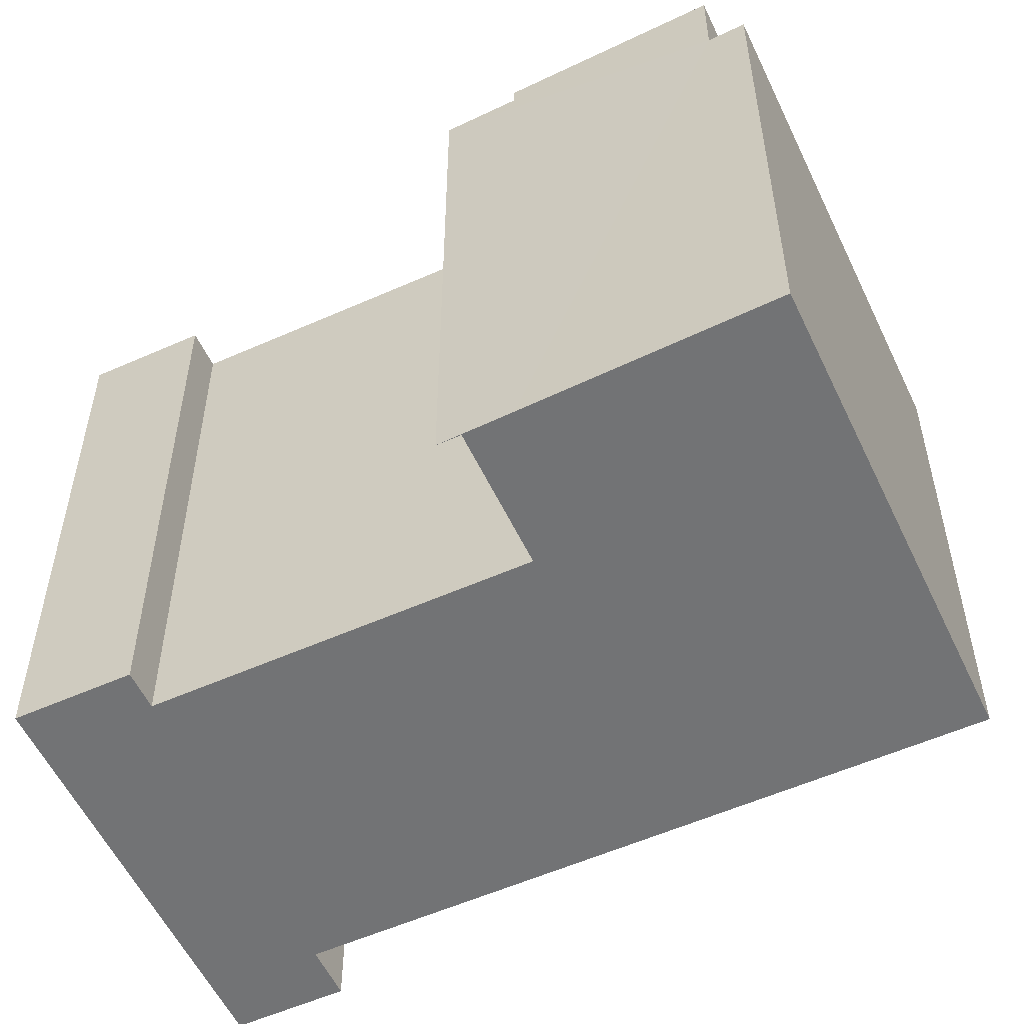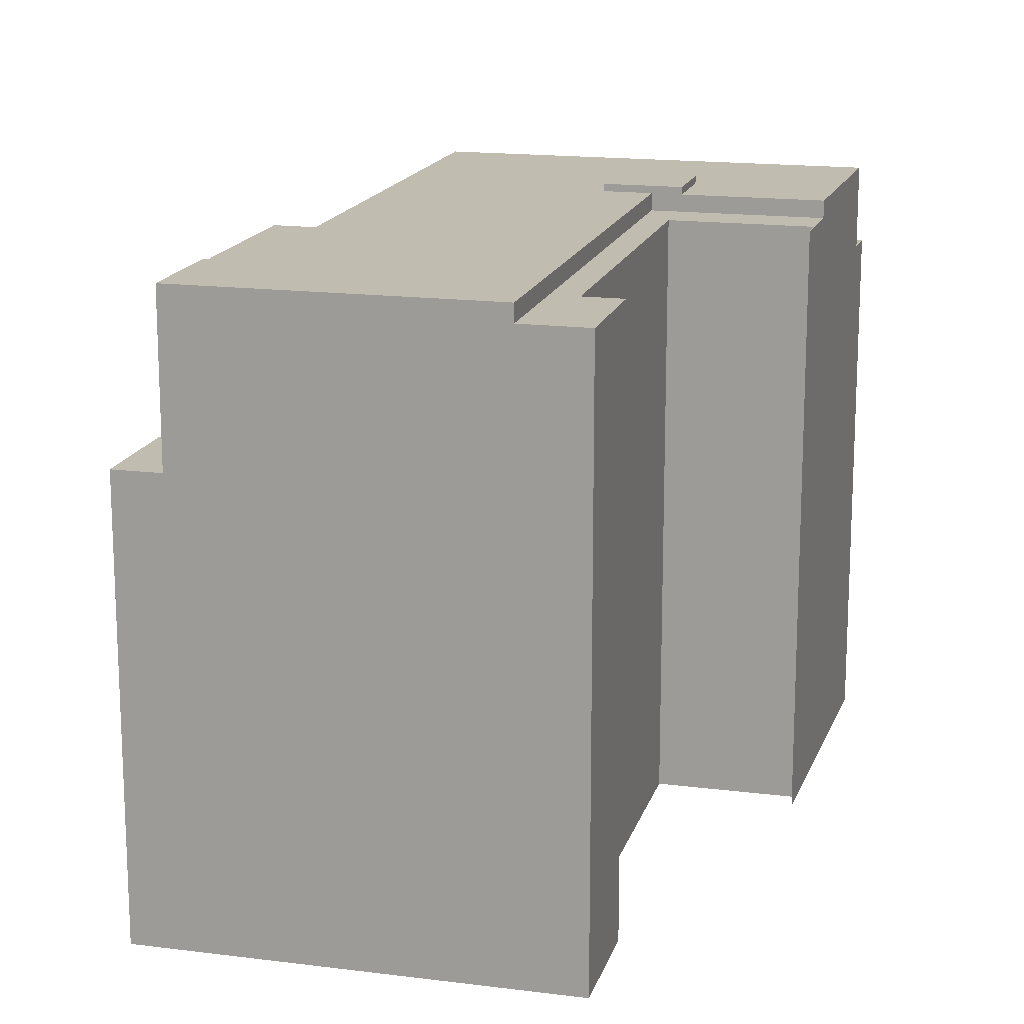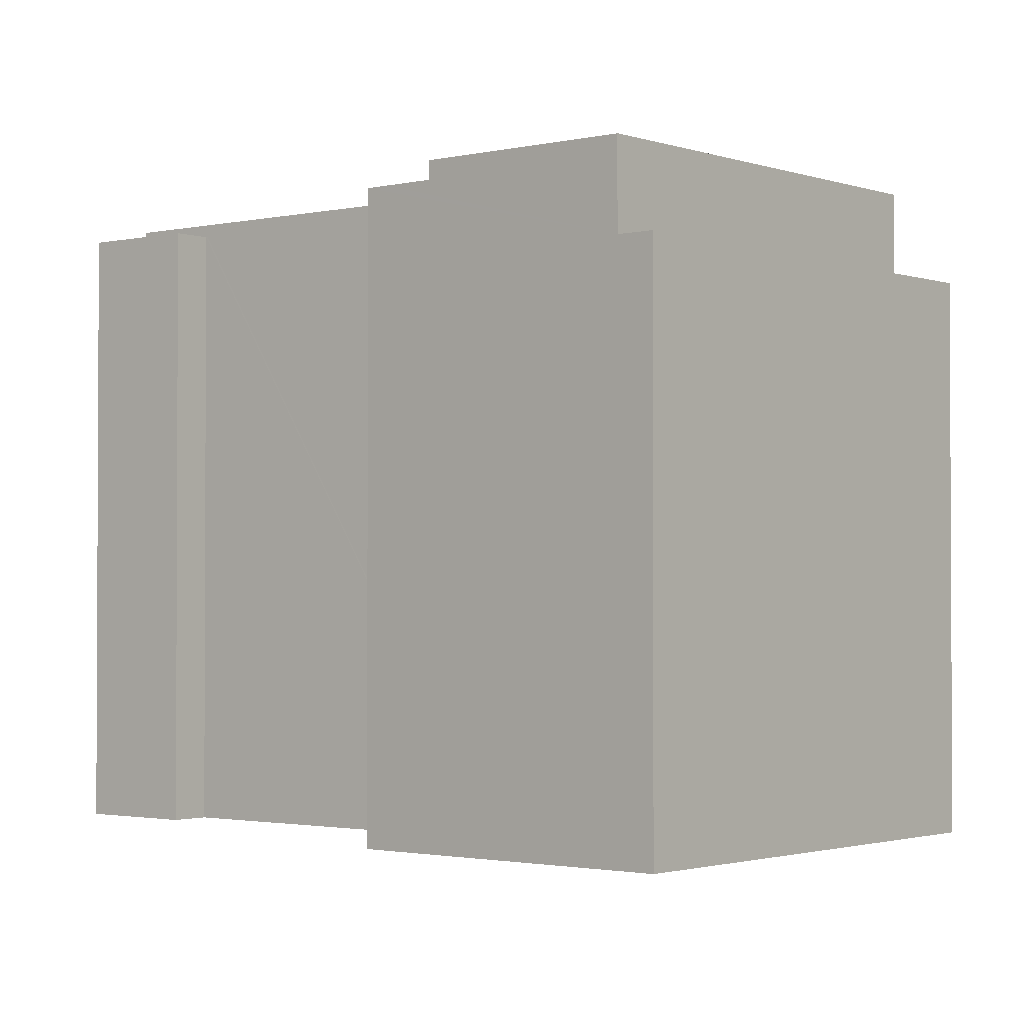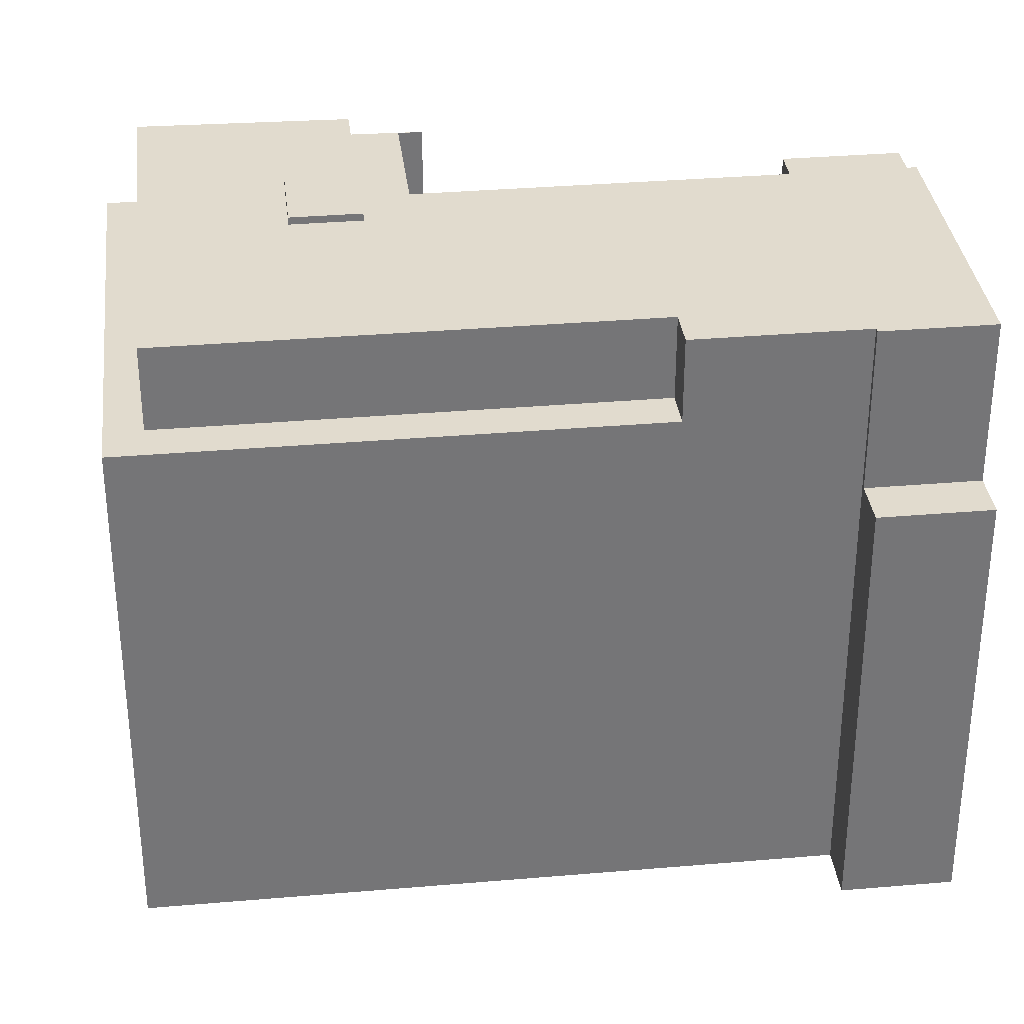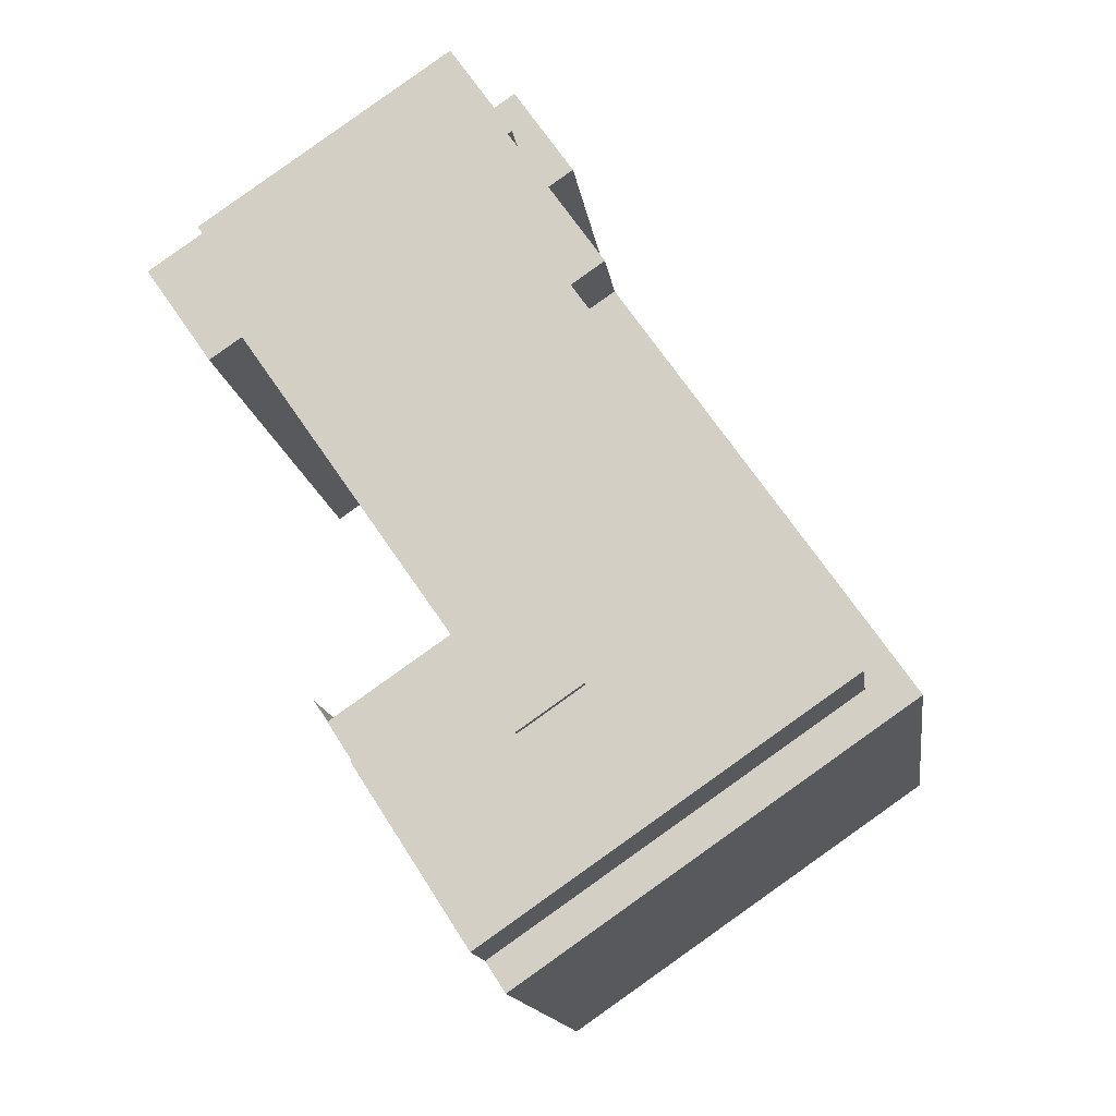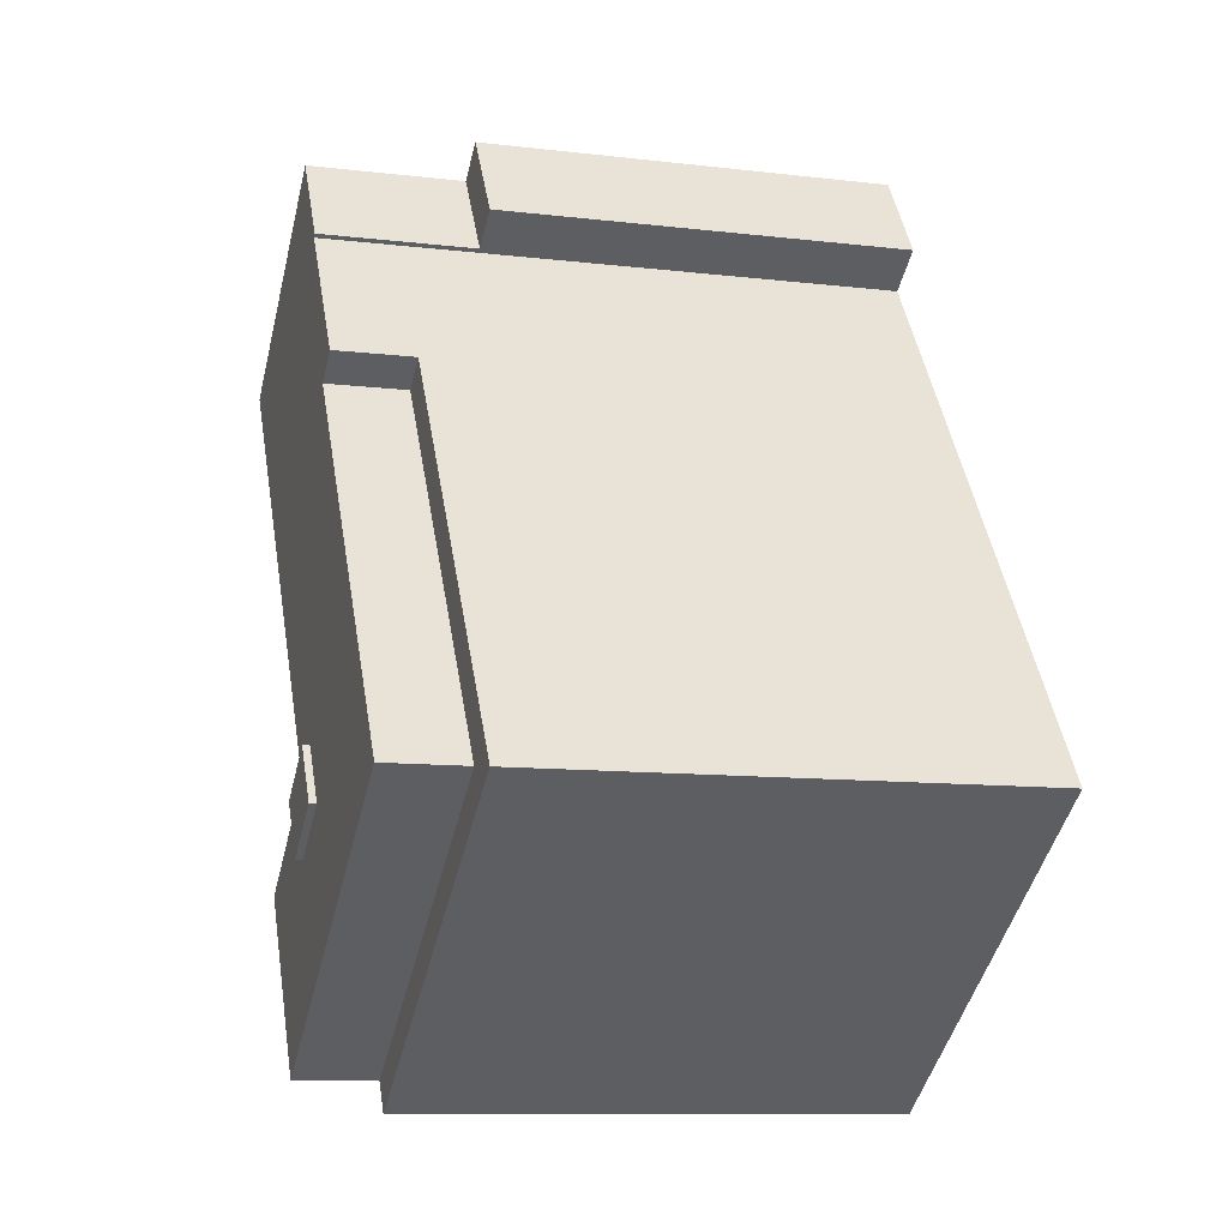
<metadata>
{"format":"obj","ext":"obj","renderer":"f3d","projection":"perspective","resolution":1024,"background":"white","views":[{"elev":-55.7,"azim":149.7,"up":"+Y"},{"elev":16.4,"azim":49.3,"up":"+Y"},{"elev":-1.7,"azim":163.7,"up":"+Y"},{"elev":33.9,"azim":-62.0,"up":"+Y"},{"elev":-14.7,"azim":-172.3,"up":"+Z"},{"elev":-10.5,"azim":-106.6,"up":"+Z"}]}
</metadata>
<code>
v  22.69 24 -0.963
v  17.94 -1.421e-16 2.32
v  22.69 5.897e-17 -0.963
v  17.94 24 2.32
v  27.93 24 13.95
v  30.65 -1.095e-15 17.89
v  27.93 -8.543e-16 13.95
v  30.65 24 17.89
v  9.359 24.7 -4.662
v  2.206 21.3 0.282
v  2.206 24.7 0.282
v  9.359 21.3 -4.662
v  12.01 24.7 -6.491
v  12.01 21.3 -6.491
v  16.95 24.7 -9.907
v  16.95 21.3 -9.907
v  21.95 24 10.07
v  17.06 24 2.992
v  17.97 24 2.361
v  26.57 24 14.8
v  25.66 24 15.43
v  28.42 24 19.43
v  26.61 24 14.87
v  16.9 24 0.588
v  15.88 24 1.292
v  21.62 24 -2.675
v  22.74 24 -0.939
v  22.72 24 -0.922
v  23.25 24 -0.155
v  15.27 25 -1.773
v  16.9 24.7 0.588
v  15.27 24.7 -1.773
v  16.9 25 0.588
v  14.25 25 2.418
v  12.62 24.7 0.057
v  14.25 24.7 2.418
v  12.62 25 0.057
v  13.17 24.7 16.14
v  13.17 21.3 16.14
v  1.361 21.3 -0.94
v  0 0 0
v  0 21.3 1.304e-15
v  1.361 5.756e-17 -0.94
v  16.14 21.3 -11.16
v  16.14 6.831e-16 -11.16
v  18.11 24.7 26.56
v  15.55 18.03 22.86
v  18.11 18.03 26.56
v  15.55 24.7 22.86
v  16.49 18.03 27.67
v  13.93 -1.468e-15 23.97
v  16.49 -1.695e-15 27.67
v  13.93 18.03 23.97
v  21.62 24.7 -2.675
v  23.25 9.491e-18 -0.155
v  22.74 5.75e-17 -0.939
v  21.62 1.638e-16 -2.675
v  16.95 6.066e-16 -9.907
v  28.42 24.7 19.43
v  18.11 -1.626e-15 26.56
v  28.42 -1.19e-15 19.43
v  11.81 21.3 17.09
v  15.88 25 1.292
v  15.88 24.7 1.292
v  15.72 24.7 22.74
v  17.06 24.7 2.992
v  25.66 24.7 15.43
v  21.95 24.7 10.07
v  11.81 24.7 17.09
v  11.81 -1.046e-15 17.09
v  15.72 -1.392e-15 22.74
v  22.72 5.646e-17 -0.922
v  17.97 -1.446e-16 2.361
v  26.61 -9.103e-16 14.87
v  26.57 -9.064e-16 14.8
v  15.55 -1.4e-15 22.86
g defaultobject
f 1 2 3
f 2 1 4
f 5 6 7
f 6 5 8
f 9 10 11
f 10 9 12
f 12 9 13
f 12 13 14
f 14 13 15
f 14 15 16
f 17 4 18
f 4 17 19
f 19 17 20
f 20 17 21
f 20 21 22
f 20 22 23
f 23 22 5
f 5 22 8
f 18 24 25
f 24 18 26
f 26 18 4
f 26 4 1
f 26 1 27
f 27 1 28
f 27 28 29
f 30 31 32
f 31 30 33
f 34 35 36
f 35 34 37
f 38 10 39
f 10 38 11
f 40 41 42
f 41 40 43
f 43 40 44
f 43 44 45
f 46 47 48
f 47 46 49
f 50 51 52
f 51 50 53
f 54 16 15
f 16 54 26
f 16 26 27
f 16 27 29
f 16 29 55
f 16 55 56
f 16 56 57
f 16 57 58
f 16 58 45
f 45 44 16
f 52 48 50
f 48 59 46
f 59 48 22
f 22 48 8
f 8 48 6
f 6 48 52
f 6 52 60
f 6 60 61
f 62 39 42
f 10 42 39
f 12 42 10
f 40 42 12
f 44 40 12
f 14 44 12
f 16 44 14
f 34 30 37
f 30 34 63
f 30 63 33
f 50 47 53
f 47 50 48
f 36 63 34
f 63 36 64
f 63 64 33
f 33 64 25
f 33 25 31
f 31 25 24
f 31 24 54
f 54 24 26
f 38 9 11
f 9 38 13
f 46 65 49
f 65 46 64
f 64 46 66
f 66 46 67
f 67 46 59
f 66 67 68
f 65 38 69
f 38 65 35
f 38 35 13
f 35 65 36
f 36 65 64
f 35 15 13
f 15 35 32
f 15 32 31
f 15 31 54
f 70 42 41
f 42 70 71
f 42 71 62
f 62 71 65
f 62 65 69
f 69 39 62
f 39 69 38
f 72 1 3
f 1 72 55
f 1 55 28
f 28 55 29
f 66 25 64
f 25 66 18
f 18 66 68
f 18 68 17
f 17 68 67
f 17 67 21
f 21 67 59
f 21 59 22
f 19 2 4
f 2 19 20
f 2 20 23
f 2 23 73
f 73 23 74
f 73 74 75
f 53 76 51
f 76 53 71
f 71 53 47
f 71 47 65
f 65 47 49
f 51 71 52
f 71 51 76
f 61 7 6
f 7 61 60
f 7 60 74
f 74 60 75
f 75 60 73
f 73 60 52
f 73 52 71
f 73 71 70
f 73 70 41
f 73 41 2
f 2 41 58
f 58 41 43
f 58 43 45
f 72 56 55
f 56 72 57
f 57 72 3
f 57 3 2
f 57 2 58
f 23 7 74
f 7 23 5
f 37 32 35
f 32 37 30

</code>
